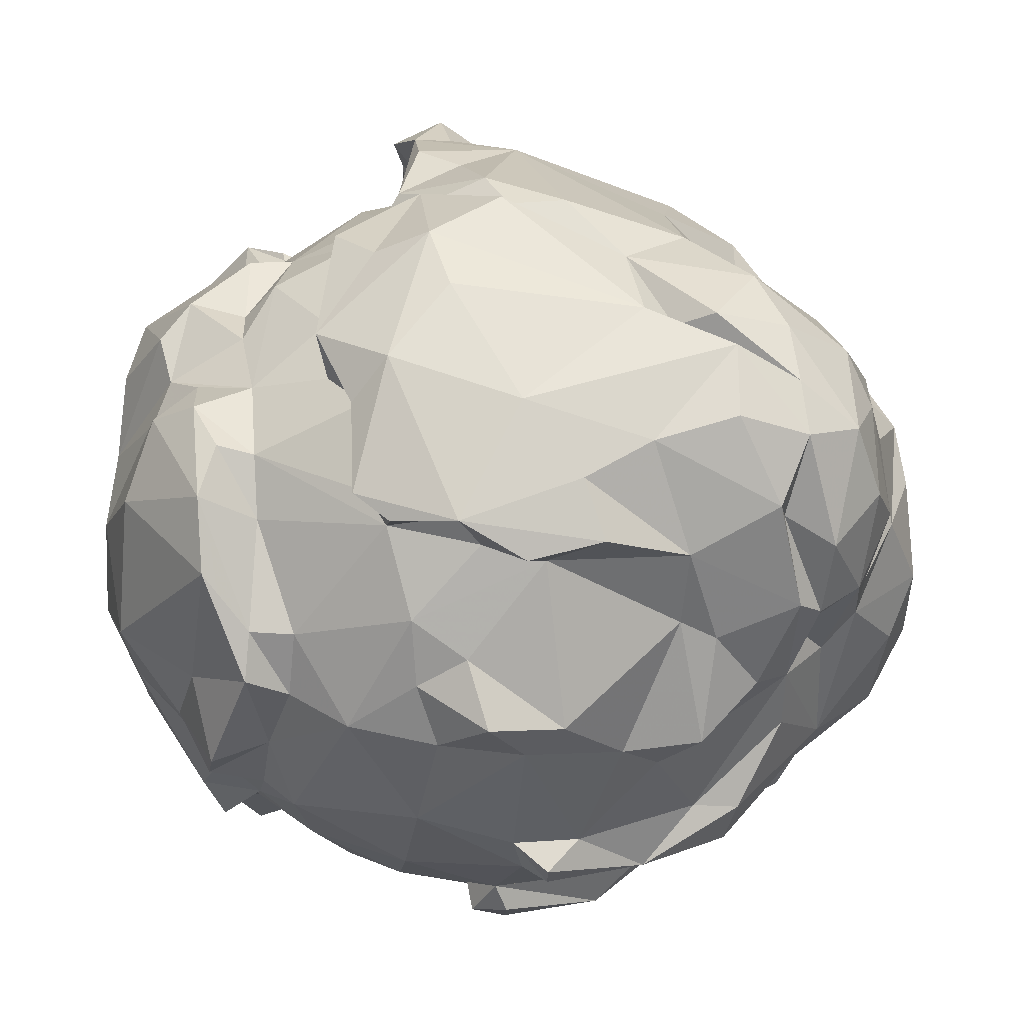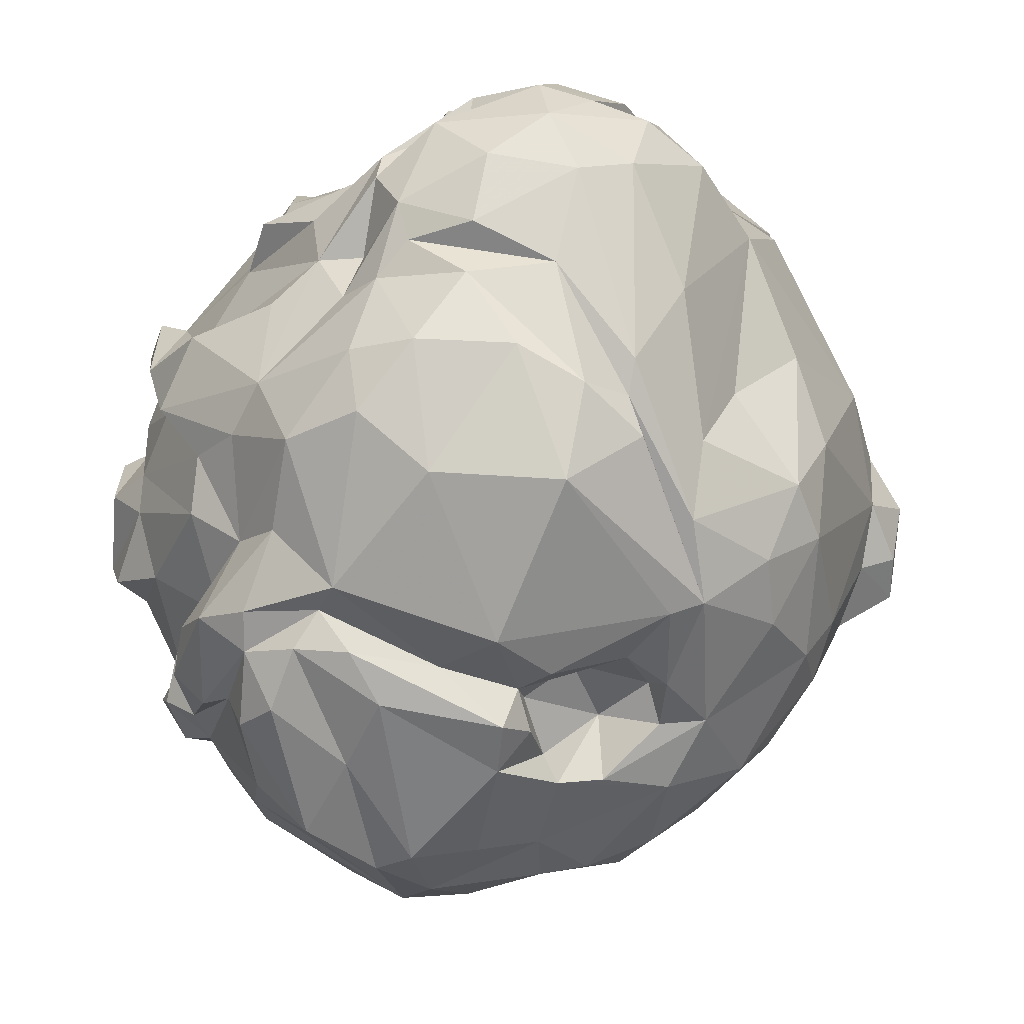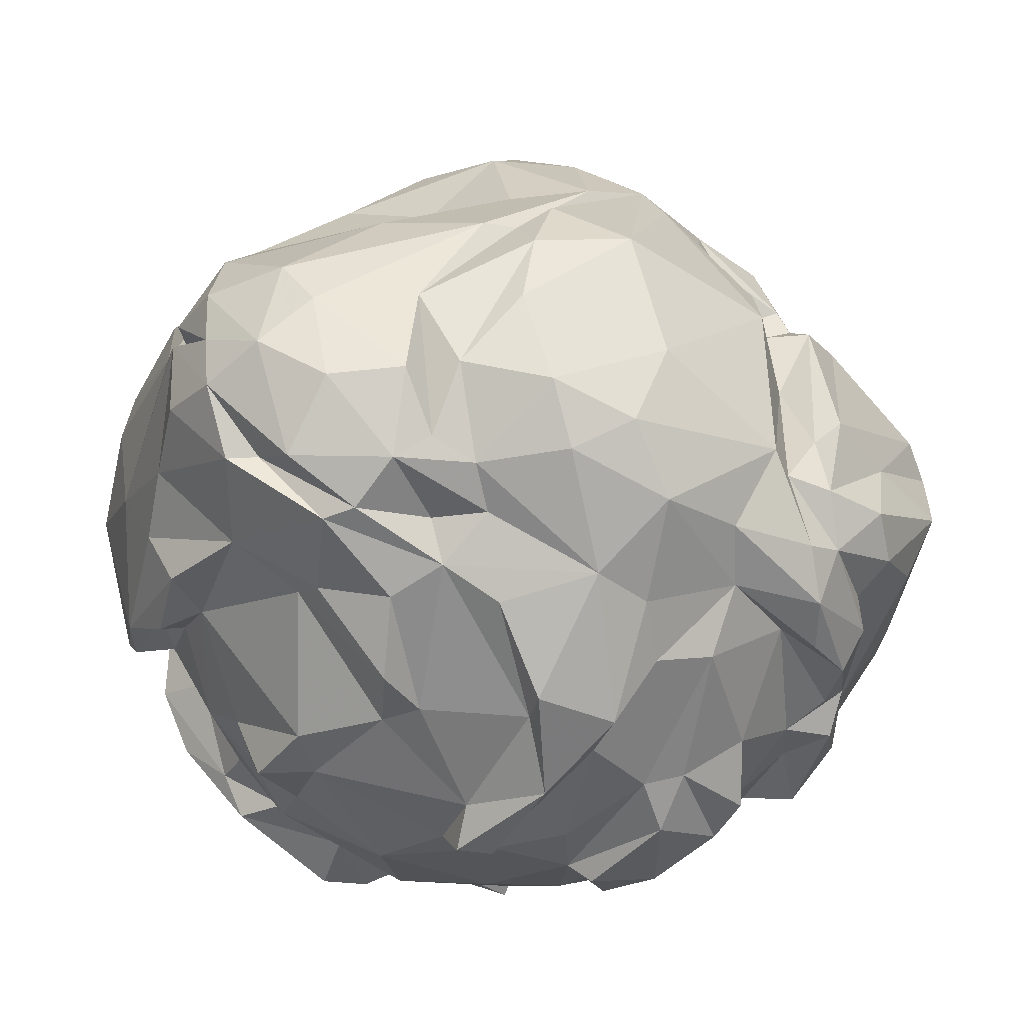
<metadata>
{"format":"obj","ext":"obj","renderer":"f3d","projection":"perspective","resolution":1024,"background":"white","views":[{"elev":-23.9,"azim":96.3,"up":"+Z"},{"elev":78.7,"azim":-71.1,"up":"+Y"},{"elev":-31.4,"azim":168.6,"up":"+Z"}]}
</metadata>
<code>
v 35.42 -67.07 -68.83
v -8.004 95.63 21.84
v 91.71 -34.97 11.27
v 64.46 -21.27 62.65
v -77.95 20.33 40.01
v -76.67 -26.03 44.92
v 76.72 14.91 -39.48
v 82.93 73.18 -15.07
v -49.68 -53.88 46.79
v -15.81 94.72 -6.943
v 36.99 -90.09 -36.23
v -72.69 -10.95 -61.61
v -56.87 31.96 64.85
v -33.32 -86.25 -9.028
v -44.35 79.59 -19.8
v 63.56 -53.31 -48.15
v 60.18 0.3582 -72.58
v 15.19 72.92 46.96
v -4.596 72.48 -52.36
v -6.447 -43 86.33
v -52.39 6.583 -70.95
v 46.56 -90.14 25.66
v -48.71 28.22 -67.01
v 49.23 41.29 61.58
v -73.23 -65.19 -3.952
v 41.78 91.23 -16.71
v -15.17 -99.59 21.84
v 28.58 65.79 -50.26
v -16.52 30.97 86.15
v -70.29 40.01 -52.62
v 99.93 -17.31 0.6676
v -83.69 -19.96 -40.09
v 61.66 -75.07 16.47
v -53.92 45.87 -46.43
v 50.64 -32.71 -66.79
v 80.12 62.6 26.37
v 14.37 -90.79 -38.37
v -78.2 54.9 -6.131
v 28.2 35.5 -70.27
v -40.28 -41.37 72.99
v 28.04 -19.91 -81.63
v 19.28 -56.93 67.08
v -94.62 43.09 -10.8
v 4.641 42.55 -73.31
v -37.58 -70.15 51.04
v 7.717 48 79.61
v -78.93 -53.83 -25.95
v 85.06 28.59 -39.23
v 58.31 -17.54 77.89
v -11.01 -81.95 57.24
v -62.93 17.84 -57.55
v -63.92 -27.27 58.43
v 70.84 -50.98 -23.95
v -79.05 10.26 52.78
v -53.15 -69.18 -32.06
v 74.3 -52.68 7.491
v -64.32 67.6 -2.527
v 8.736 -27.36 84.02
v 92.43 -2.462 -35.99
v -58.23 61.94 -48.22
v -13.05 -74.19 -65.6
v 16.26 86.27 28.28
v -72.97 66.01 -25.14
v -6.335 -50.63 -73.4
v -3.796 -55.41 73.8
v 39.06 90.03 3.633
v -41.35 -60.22 -54.66
v 65.38 -3.791 -57.62
v 90.18 38.22 14.42
v -44.81 -71.92 -56.74
v -11.47 35.81 -76.7
v 78.07 -14.05 54.02
v -36.73 44.1 52.65
v -56.32 -41.35 -56.37
v -60.73 37.27 49.85
v 77.25 66.41 -29.35
v 66.51 -57.23 24.35
v 57.42 42.88 -47.55
v -72.36 -56.28 -6.698
v 67.88 -31.07 46.99
v -14.74 -67.15 -59.82
v 96.49 11.87 -9.622
v -35.68 73.97 -37.55
v 38.97 59.08 -55.75
v 36.61 -88.77 45.14
v -67.86 -45.12 -36.47
v -18.84 66.49 58.79
v 78.16 -65.16 1.52
v 14.56 -69.22 -61.65
v 24.56 82.55 -33.84
v 41.36 -34.22 71.77
v -2.282 -92.39 -38.08
v 93.3 -26.23 -7.046
v 72.02 46.76 41.94
v -35.61 -1.01 85.77
v 4.965 1.75 -87.12
v 10.79 -78.01 64.9
v 73.41 84.14 -9.611
v -76.36 -35.87 -37.89
v -43.77 77.03 18.27
v 82.28 20.33 47.6
v -20.41 -77.41 -56.52
v 62.01 87.77 1.057
v 63.63 -70.82 36.09
v -10.89 9.099 -85.55
v 15.58 -5.921 94.9
v -49.83 59.73 25.24
v -93.93 -2.843 27.5
v -25.83 -96.75 -3.092
v 85.33 44.52 12.06
v 73.08 -62.54 -37.72
v 0.6109 -26.76 -83.66
v 84.44 -25.2 -2.802
v -8.14 94.77 -26.12
v -89.75 -40.66 -11.17
v -38.73 47.78 34.69
v 62.35 -84.06 -14.22
v 81.44 -24.8 -23
v -17.43 85.68 -39.94
v -78.15 -39.58 15.26
v -14.86 -6.85 -86.02
v -59.84 39.57 34.81
v 81.35 -33.87 5.302
v -13.27 48.83 -76.03
v 44.61 -11.65 88.92
v -30.55 -85.19 -32.58
v 90.42 39.74 -18.21
v -59.65 63.38 24.99
v -79.44 11.16 -43.72
v 14.04 94.83 18.61
v -35.08 -11.75 -80.19
v -80.49 -1.118 -51.37
v 54.14 50.66 -50.4
v 15.71 64.09 -57.3
v -68.51 53.9 26.68
v 43.99 -70.54 -50.86
v 15.82 -59.19 75.99
v 81.73 -33.11 41.9
v 37.95 46.13 -69.12
v 3.473 -29.59 94.63
v -35.05 53.42 -59.68
v -82.46 -55.23 -7.497
v 46.07 77 32.04
v -64.36 -25.3 -55.36
v 64.93 77.84 -34.04
v -70.46 -54.18 9.802
v 95.67 -9.188 33.57
v 53.87 -48.6 51.58
v 31.56 -3.882 92.53
v -85.34 34.18 27.43
v 39.8 -94.5 -9.897
v 47.6 -61.69 54.29
v -61.4 -73.19 28.98
v 60.89 -43.62 -48.14
v 33.92 -22.47 78.46
v -55.84 -70.94 31.51
v -3.526 60.08 69.7
v 82.39 33.9 31.94
v -21.86 54.7 -62.74
v 49.53 -46.44 -58.21
v 31.52 -73.63 59.4
v 35.53 -15.46 100.3
v -51.22 -76.06 -19.68
v 28.28 -28.65 99.22
v -20.13 -4.734 -90.57
v -45.45 17.96 80.4
v 55.77 69.65 -44.09
v -59.11 72.08 -24.31
v 20.27 74.1 -40.72
v 21.33 -39.35 79.23
v -51.22 16.02 -77.66
v 21.67 -12.28 102.3
v -90.52 16.54 -27.56
v -46.36 34.63 43.95
v 9.294 -93.12 42.59
v -74.7 43.75 -43.39
v 10.94 -50.18 73.46
v -31.67 16.25 -85.73
v -100.4 6.492 13.16
v 82.98 7.415 47.14
v -52.37 -74.93 -37.77
v 85.84 11.67 -43.26
v 71.14 -76.27 2.014
v -74.76 14.35 -56.33
v -49.12 72.65 -21.86
v 18.32 -50.71 -74.19
v 29.97 91.96 -14.24
v 85.08 -2.823 -31.7
v -34.55 56.22 46.18
v 2.903 -62.27 -65.55
v -43.84 -86.02 -6.159
v -60.35 50.45 -53.05
v 42.77 83.19 -35
v -87.62 -38.51 9.506
v -1.512 29.96 -85.72
v -46.79 -25.06 -71.06
v -43.57 -81.05 11.3
v -38.67 61.75 -45.45
v 70.04 66.91 -28.34
v -45.21 66.73 31.38
v 35.5 28.07 -69.91
v -55.74 -4.447 74.4
v 91.33 -25.78 -27.9
v -17.43 -90.33 -31.41
v -65.05 -48.69 38.48
v 87.94 6.152 46.11
v -55.05 -43.05 54.79
v 13.85 16.06 -83.54
v 89.78 58.38 -12.98
v 79.77 -62.81 -21.67
v 37.18 -93.38 9.467
v 31.63 57.92 50.36
v -28.23 -52.98 65.42
v -49.73 48.09 26.62
v -3.34 75.3 50.5
v -97.51 -18.68 -2.342
v 16.8 -99.17 -22.32
v -76.16 -24.23 -54.93
v 1.258 -14.38 94.53
v 73.01 46.13 -38.17
v 65.57 -50.24 38.5
v 14.6 8.859 -91.56
v 49.4 74.06 -43.12
v -35.67 -49.95 50.21
v 10.54 97.24 -19.58
v 83.94 69.79 11.28
v -88.05 40.29 -25.55
v 16.67 0.9895 -84.83
v -75.87 -59.02 10.82
v -27.01 -59.84 58.36
v 5.2 90.78 -32.89
v 31.02 42.05 74.62
v -96.86 20.36 19.44
v 49.55 -12.37 -71.65
v 16.1 57.23 70.88
v -62.46 64.73 -35.4
v 58.55 88.4 -19.11
v -84.12 5.188 42.78
v -67.5 -73.67 -0.3403
v 53.11 16.52 -70.16
v -77.59 56.52 -31.77
v 4.68 52.92 -74.11
v 98.41 -3.946 18.61
v 47.85 7.067 -74.07
v -44.67 41.36 58.12
v 90.22 58.31 4.134
v -86.76 -22.41 30.14
v 40.41 -56.09 54.06
v 89.22 54.04 12.72
v -92.39 38.63 13.81
v 25.37 -20.11 87.5
v 83.8 71.76 -2.233
v -29.93 -45.44 -71.96
v 62.84 -77.88 27.38
v -5.031 21.43 90.31
v -10.91 -82.88 -49.17
v -29.53 -80.97 47.13
v 24.36 88.12 27.04
v -77.71 -18.51 -45.8
v 32.63 -64.72 68.61
v -74.72 -1.41 60.03
v -25.6 25.58 -79.02
v 63.56 -24.9 56.36
v -2.035 -77.52 -61.1
v 8.318 87.47 34.26
v -69.6 -29.1 -46.72
v 61.75 -6.731 71.11
v -67.84 -49.93 30.5
v -18.2 -30.9 -80.78
v 30.1 -55.38 65.49
v 27.74 -95.49 24.71
v 54.31 5.733 79.21
v -70.97 -57.9 25.13
v -76.17 21.5 -47.8
v -23.53 -14.94 -82.15
v -25.88 -44 80.18
v -5.889 -99.45 -19
v -72.1 48.86 -37.45
v 78.71 -35.04 20.71
v 89.71 -17.74 -34.2
v 33.51 -54.08 -63.81
v 59.52 -58.39 33.92
v 24.3 -69.98 -67.47
v 13.88 -20.82 105.1
v -96.93 33.55 6.518
v -23.97 68.16 52.28
v 80.51 -19.97 -31.09
v -92.95 1.739 -25.16
v -55.5 -66.98 38.28
v 79.47 0.8893 -36.24
v 6.098 7.83 -91.34
v -76.26 -44.66 36.16
v 68.71 82.63 12.11
v -35.9 -6.892 -87.61
v 58.74 -79.5 6.828
v 31.82 68.53 -40.25
v -51.33 63.33 6.972
v 58.72 -54.81 -58.28
v -40.24 40.33 68.07
v 17.02 -58.43 -67.69
v -70.36 25.37 -52.9
v -25.03 -13.76 -88.82
v 71.05 -15.49 -50.04
v 67.24 -67.16 11.93
v 17.03 96.62 1.94
v 90.79 24.51 -26.46
v 79.63 -59.1 -9.13
v 89.56 -22.61 32.47
v 60.33 -15.75 -61.43
v -83.64 -40.46 28.33
v -65.03 38.53 40.19
v 17.51 -27.88 99.22
v -19.18 16.24 90.38
v 76.2 -51.1 -10.35
v 45.95 -20.41 89.05
v -68.66 12.02 65.23
v -15.27 49.26 75.63
v -9.17 -26.7 87.48
v 34.69 84.86 -29.72
v 55.68 -58.62 50.87
v -11.34 -66.79 63.65
v 77.8 1.076 57.51
v -65.72 5.182 -57.63
v -36.79 51.35 56.79
v -16.78 66.63 -54.88
v -16.24 -81.51 -45.52
v -89.02 -25.29 -19.18
v -34.81 26.69 -76.43
v -55.89 72.84 -12.26
v -47.18 6.949 -81.81
v -54.54 69.77 -37.99
v 19.32 -67.41 76.19
v 27.12 -77.23 -53.48
v -57.57 55.24 30.88
v -94.68 -32.09 1.894
v 75.44 -8.553 54.75
g Group33020
f 231 90 19
f 94 143 18
f 11 136 111
f 327 32 99
f 52 292 205
f 152 161 104
f 2 100 286
f 30 60 192
f 220 7 78
f 93 31 3
f 306 82 59
f 143 94 36
f 97 50 175
f 117 210 183
f 100 2 10
f 225 305 187
f 27 217 211
f 79 146 120
f 81 67 253
f 23 34 141
f 233 5 150
f 179 43 173
f 277 27 109
f 89 37 264
f 10 15 100
f 43 179 285
f 234 309 35
f 287 53 154
f 35 186 41
f 186 112 41
f 166 29 299
f 52 207 40
f 44 134 28
f 96 105 71
f 313 95 219
f 272 232 149
f 67 74 253
f 34 23 51
f 151 295 211
f 161 85 104
f 23 21 51
f 121 105 96
f 4 49 315
f 206 147 69
f 153 239 191
f 55 86 74
f 225 187 90
f 69 82 246
f 153 268 273
f 50 321 230
f 48 306 59
f 98 8 145
f 299 29 317
f 255 149 46
f 132 218 259
f 21 144 323
f 147 206 72
f 308 3 147
f 259 32 129
f 227 129 173
f 56 77 33
f 210 307 88
f 15 114 119
f 231 19 119
f 16 154 53
f 281 298 1
f 143 36 293
f 252 98 226
f 11 37 333
f 211 217 151
f 168 38 57
f 150 5 311
f 28 39 44
f 240 78 7
f 276 318 95
f 276 213 65
f 41 234 35
f 244 208 201
f 20 276 65
f 315 251 4
f 63 38 168
f 176 60 30
f 96 41 112
f 244 41 228
f 27 156 197
f 50 27 175
f 29 46 317
f 212 235 24
f 25 79 163
f 79 25 146
f 237 145 193
f 84 28 167
f 272 24 232
f 158 94 101
f 257 27 50
f 230 45 50
f 301 34 51
f 323 12 184
f 52 238 247
f 13 5 54
f 113 123 314
f 56 88 314
f 238 52 261
f 52 40 202
f 163 191 239
f 204 277 109
f 113 3 123
f 138 279 3
f 150 311 135
f 200 189 286
f 58 20 65
f 155 170 91
f 59 182 48
f 3 113 93
f 83 331 15
f 236 185 331
f 70 102 126
f 67 81 102
f 62 66 130
f 2 87 265
f 43 38 63
f 278 129 227
f 186 64 112
f 196 131 253
f 58 65 177
f 50 97 321
f 26 319 66
f 258 103 66
f 55 74 67
f 102 70 67
f 7 68 240
f 188 280 287
f 158 36 94
f 36 158 249
f 70 126 181
f 67 70 55
f 71 124 195
f 325 119 19
f 72 336 263
f 279 138 80
f 87 324 299
f 135 311 122
f 266 218 144
f 12 323 144
f 299 245 75
f 5 13 311
f 220 76 127
f 167 133 84
f 263 336 4
f 4 155 263
f 78 240 201
f 133 78 139
f 86 55 79
f 142 79 120
f 80 221 279
f 155 91 263
f 333 37 89
f 283 300 281
f 69 243 82
f 31 59 82
f 83 198 60
f 198 119 325
f 39 28 84
f 201 139 78
f 85 22 254
f 175 27 271
f 86 79 47
f 47 115 99
f 215 62 87
f 157 235 215
f 56 304 88
f 183 295 151
f 61 81 190
f 190 81 64
f 169 19 90
f 223 296 193
f 270 148 91
f 148 263 91
f 37 92 264
f 27 277 217
f 31 203 59
f 59 280 188
f 24 94 212
f 94 24 272
f 261 52 202
f 166 13 316
f 71 195 96
f 44 39 208
f 177 65 137
f 152 248 260
f 98 145 237
f 26 66 103
f 47 99 86
f 266 74 86
f 334 214 107
f 297 329 128
f 101 94 272
f 4 322 267
f 81 61 256
f 92 256 264
f 103 98 237
f 293 226 98
f 104 33 77
f 211 33 254
f 178 294 330
f 328 23 141
f 95 318 219
f 20 58 140
f 15 297 100
f 200 286 100
f 247 6 52
f 142 194 335
f 197 109 27
f 109 14 204
f 246 82 127
f 98 252 8
f 111 136 298
f 53 210 16
f 330 131 21
f 21 131 196
f 303 290 287
f 154 303 287
f 114 15 10
f 225 10 305
f 247 335 194
f 179 288 216
f 189 324 286
f 75 245 174
f 117 11 111
f 217 11 151
f 93 113 118
f 118 113 314
f 83 119 198
f 83 15 119
f 268 292 120
f 310 247 194
f 112 121 96
f 253 131 269
f 116 107 214
f 116 174 73
f 56 314 123
f 279 221 56
f 124 325 19
f 134 19 28
f 315 164 251
f 149 255 106
f 326 14 126
f 191 14 153
f 76 209 127
f 246 127 209
f 329 57 128
f 250 135 57
f 274 176 30
f 274 301 51
f 130 2 265
f 2 305 10
f 294 131 330
f 275 121 269
f 129 132 259
f 51 184 274
f 220 306 48
f 48 7 220
f 195 124 242
f 242 124 19
f 334 135 122
f 128 57 135
f 1 298 136
f 283 333 89
f 97 332 321
f 152 260 161
f 263 138 72
f 308 147 72
f 133 139 84
f 139 39 84
f 318 140 219
f 149 106 172
f 262 159 71
f 124 71 159
f 115 47 142
f 142 47 79
f 143 258 18
f 258 143 293
f 144 74 266
f 21 196 144
f 167 76 220
f 199 76 167
f 205 289 9
f 40 207 213
f 31 147 3
f 82 243 31
f 148 221 80
f 320 104 282
f 125 272 149
f 125 149 162
f 233 150 250
f 250 150 135
f 151 11 117
f 117 183 151
f 148 248 152
f 282 148 320
f 156 27 257
f 9 289 45
f 35 303 154
f 281 186 35
f 170 155 58
f 58 251 312
f 153 197 156
f 156 268 153
f 87 157 215
f 87 299 317
f 158 206 69
f 158 69 110
f 141 198 159
f 159 262 141
f 16 160 154
f 35 154 160
f 97 161 332
f 97 85 161
f 164 315 162
f 284 219 140
f 191 163 181
f 55 163 79
f 140 312 284
f 58 312 140
f 121 165 178
f 302 121 275
f 313 166 95
f 166 316 202
f 223 193 145
f 199 223 145
f 185 236 168
f 297 185 329
f 28 19 169
f 296 223 28
f 91 170 270
f 177 137 42
f 23 328 171
f 23 171 21
f 162 149 172
f 162 284 164
f 32 288 129
f 327 288 32
f 174 122 311
f 116 214 174
f 85 175 271
f 175 85 97
f 241 278 227
f 168 236 63
f 177 270 170
f 170 58 177
f 121 178 262
f 328 141 262
f 108 179 216
f 233 108 238
f 158 101 180
f 322 101 272
f 55 181 163
f 181 55 70
f 48 182 7
f 182 59 290
f 183 88 304
f 88 183 210
f 132 129 184
f 12 132 184
f 331 185 15
f 15 185 297
f 190 64 186
f 300 186 281
f 66 187 130
f 66 319 187
f 290 303 7
f 7 182 290
f 107 116 189
f 116 73 189
f 190 89 264
f 283 89 300
f 14 191 126
f 181 126 191
f 192 60 198
f 34 30 192
f 90 193 169
f 90 187 319
f 120 310 194
f 120 194 142
f 44 195 242
f 44 208 195
f 196 74 144
f 253 74 196
f 197 153 14
f 197 14 109
f 34 198 141
f 34 192 198
f 145 8 199
f 199 8 76
f 200 100 107
f 189 200 107
f 201 39 139
f 201 208 39
f 202 276 95
f 166 202 95
f 93 118 203
f 31 93 203
f 102 81 326
f 126 102 326
f 292 268 205
f 268 156 205
f 206 158 180
f 72 206 336
f 207 205 9
f 52 205 207
f 228 41 96
f 291 96 195
f 76 8 209
f 8 246 209
f 210 117 111
f 16 210 111
f 27 211 271
f 254 22 211
f 212 18 235
f 18 212 94
f 230 9 45
f 9 224 207
f 334 122 214
f 214 122 174
f 235 18 215
f 215 18 258
f 108 216 335
f 327 99 115
f 217 92 37
f 217 37 11
f 12 144 218
f 12 218 132
f 219 284 106
f 106 255 219
f 133 220 78
f 220 133 167
f 221 77 56
f 221 148 282
f 208 222 195
f 96 291 228
f 167 223 199
f 28 223 167
f 207 224 213
f 9 230 224
f 225 114 10
f 231 119 114
f 293 36 226
f 226 36 249
f 173 43 227
f 241 227 43
f 228 222 208
f 244 228 208
f 153 229 239
f 229 146 25
f 65 213 230
f 213 224 230
f 114 225 231
f 90 231 225
f 232 46 149
f 46 235 157
f 233 285 179
f 233 179 108
f 41 244 234
f 17 309 234
f 232 235 46
f 232 24 235
f 241 236 278
f 60 176 236
f 237 26 103
f 26 237 193
f 233 238 5
f 54 5 238
f 25 239 229
f 239 25 163
f 17 240 68
f 234 244 17
f 236 241 63
f 43 63 241
f 134 242 19
f 134 44 242
f 243 147 31
f 147 243 69
f 244 240 17
f 240 244 201
f 73 174 245
f 189 73 324
f 110 69 246
f 158 110 249
f 247 108 335
f 247 238 108
f 248 148 270
f 260 248 270
f 252 249 110
f 252 226 249
f 57 38 250
f 285 38 43
f 251 155 4
f 155 251 58
f 252 110 246
f 246 8 252
f 81 253 64
f 64 253 269
f 254 33 104
f 254 104 85
f 255 46 29
f 219 255 313
f 256 92 204
f 204 14 326
f 257 50 45
f 45 289 257
f 62 258 66
f 215 258 62
f 99 32 259
f 218 266 259
f 42 137 260
f 332 161 260
f 54 238 261
f 261 202 316
f 262 105 121
f 105 262 71
f 148 80 263
f 263 80 138
f 61 264 256
f 264 61 190
f 62 265 87
f 62 130 265
f 99 266 86
f 99 259 266
f 267 49 4
f 315 49 272
f 146 273 268
f 268 120 146
f 112 269 121
f 64 269 112
f 42 270 177
f 260 270 42
f 271 211 22
f 85 271 22
f 267 272 49
f 322 272 267
f 229 273 146
f 153 273 229
f 129 274 184
f 278 274 129
f 294 275 131
f 275 269 131
f 202 40 276
f 40 213 276
f 92 277 204
f 217 277 92
f 176 278 236
f 176 274 278
f 56 123 279
f 3 279 123
f 59 203 280
f 280 203 118
f 160 298 281
f 160 281 35
f 77 221 282
f 77 282 104
f 333 283 1
f 283 281 1
f 284 172 106
f 172 284 162
f 38 285 250
f 285 233 250
f 87 2 286
f 286 324 87
f 287 280 118
f 118 314 287
f 173 129 288
f 173 288 179
f 205 156 289
f 156 257 289
f 290 59 188
f 290 188 287
f 291 222 228
f 195 222 291
f 52 6 292
f 247 310 6
f 293 98 103
f 103 258 293
f 165 294 178
f 302 165 121
f 295 33 211
f 183 304 295
f 193 296 169
f 28 169 296
f 100 297 107
f 128 107 297
f 298 160 16
f 16 111 298
f 299 13 166
f 299 75 13
f 186 300 190
f 190 300 89
f 301 30 34
f 274 30 301
f 275 294 302
f 294 165 302
f 303 68 7
f 309 303 35
f 56 33 304
f 33 295 304
f 130 187 305
f 130 305 2
f 220 127 306
f 127 82 306
f 307 314 88
f 53 307 210
f 138 308 72
f 3 308 138
f 309 68 303
f 68 309 17
f 310 292 6
f 292 310 120
f 75 311 13
f 174 311 75
f 251 164 312
f 312 164 284
f 29 166 313
f 29 313 255
f 314 307 53
f 287 314 53
f 125 315 272
f 162 315 125
f 54 261 316
f 13 54 316
f 317 157 87
f 317 46 157
f 140 318 20
f 318 276 20
f 90 319 193
f 193 319 26
f 148 152 320
f 152 104 320
f 230 321 65
f 65 321 332
f 336 322 4
f 101 322 180
f 21 323 51
f 51 323 184
f 324 245 299
f 73 245 324
f 325 159 198
f 124 159 325
f 81 256 326
f 204 326 256
f 115 216 327
f 327 216 288
f 262 178 328
f 328 178 330
f 168 329 185
f 57 329 168
f 171 328 330
f 330 21 171
f 236 331 60
f 331 83 60
f 137 65 332
f 260 137 332
f 136 333 1
f 11 333 136
f 135 334 128
f 128 334 107
f 142 335 115
f 335 216 115
f 336 206 180
f 336 180 322

</code>
